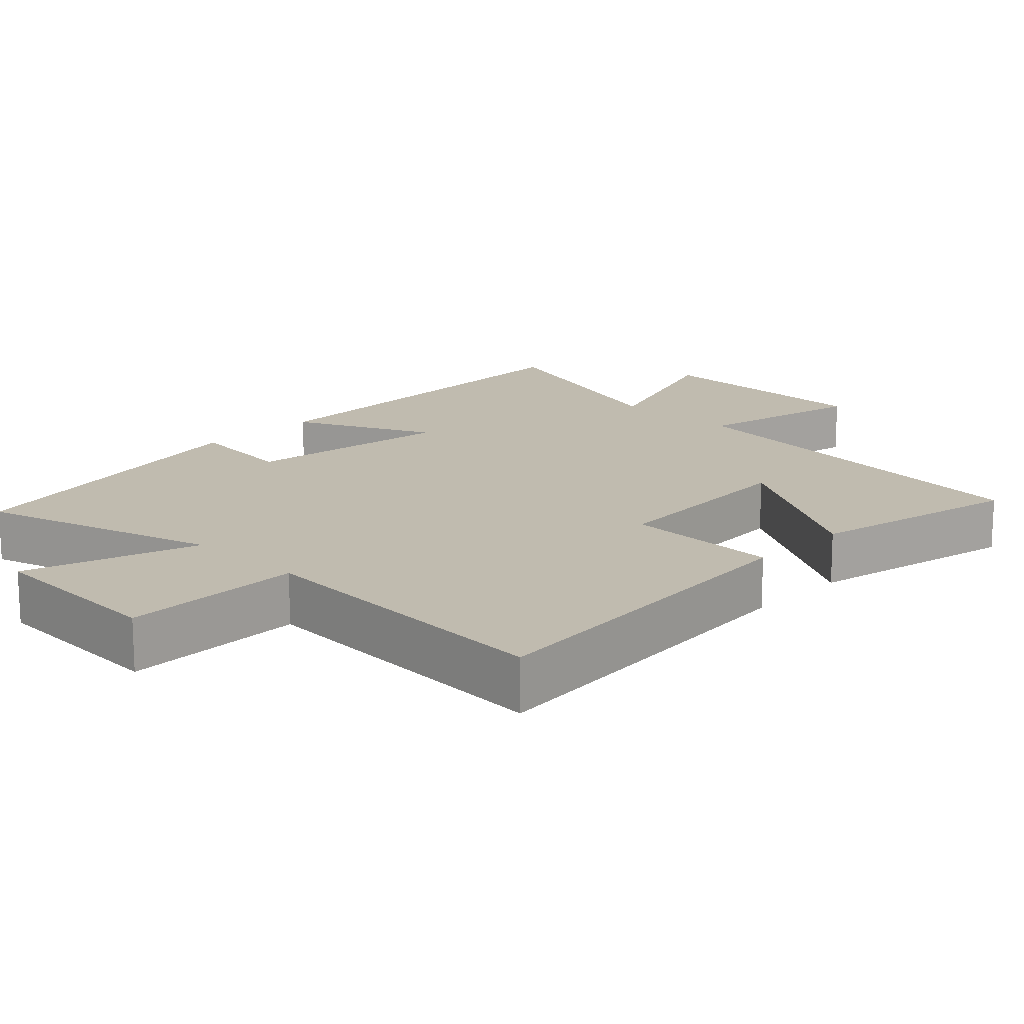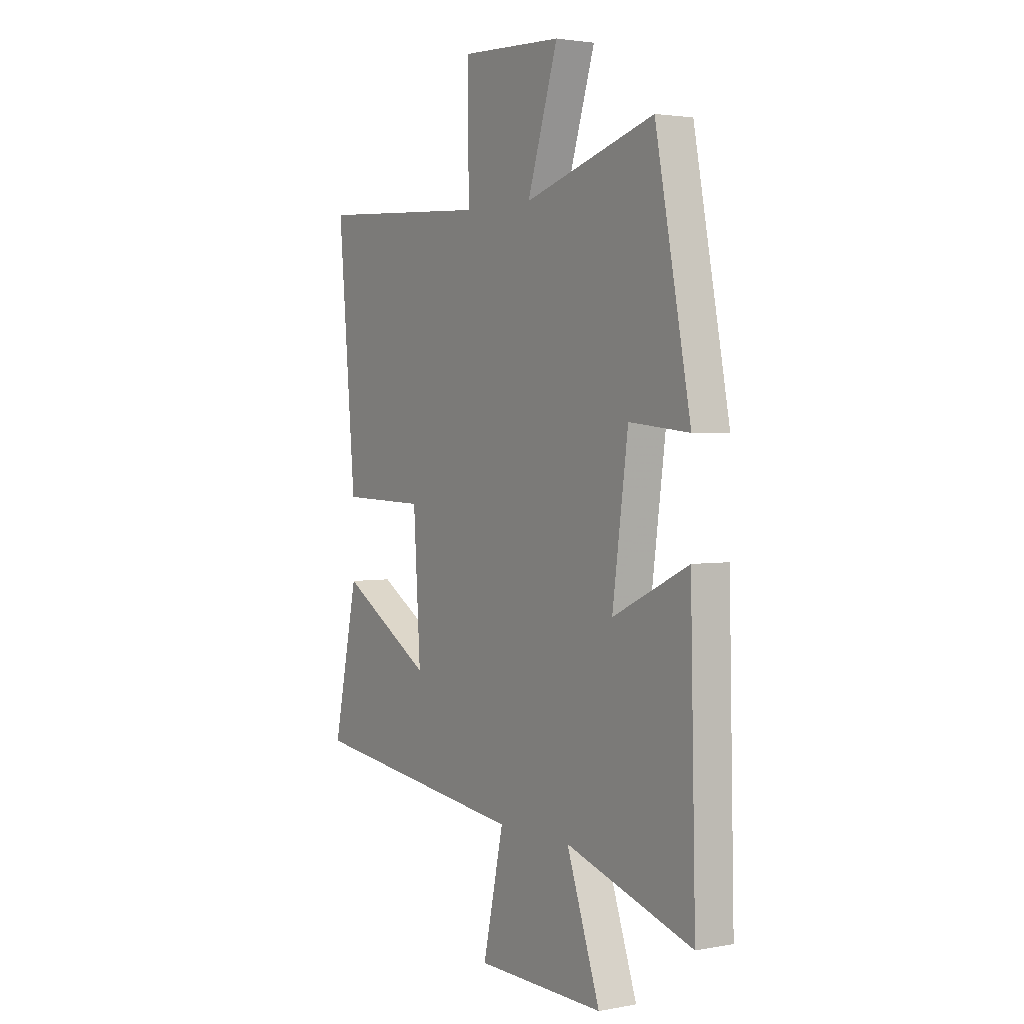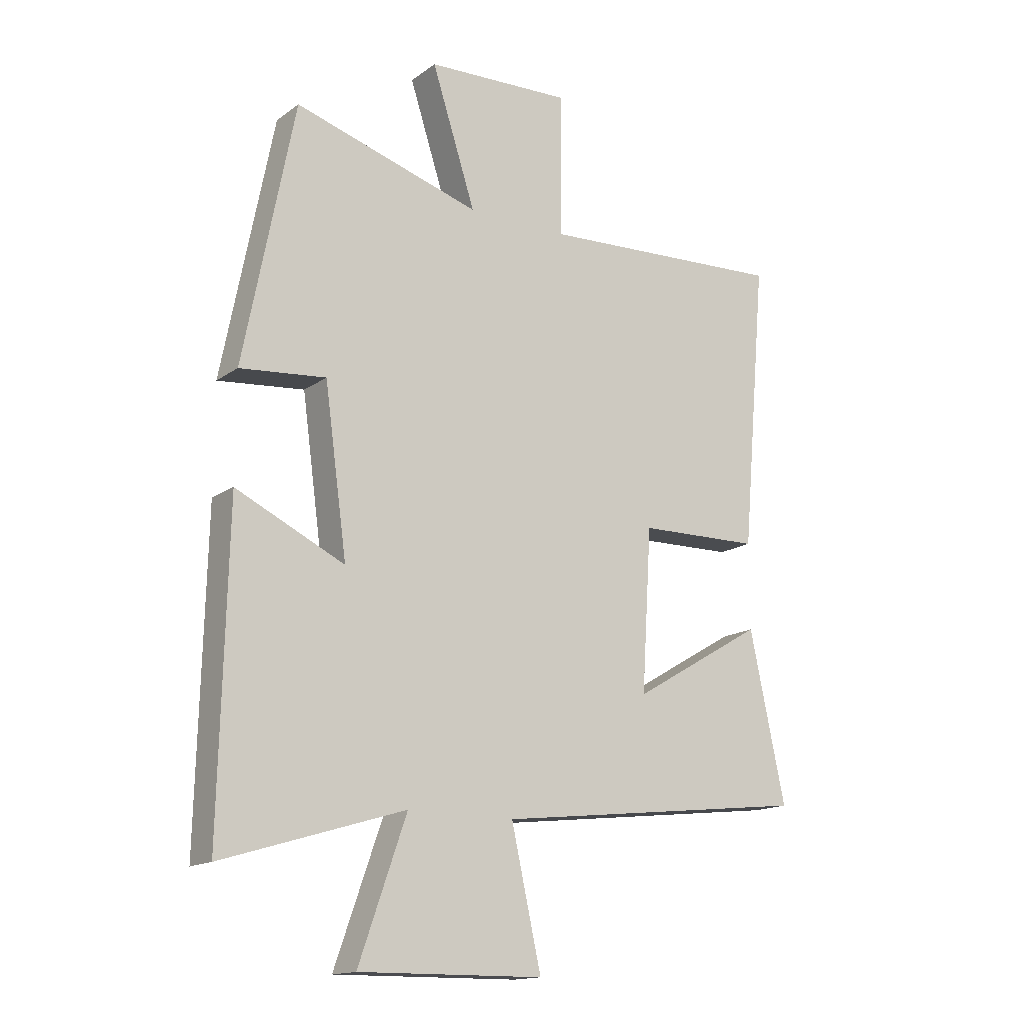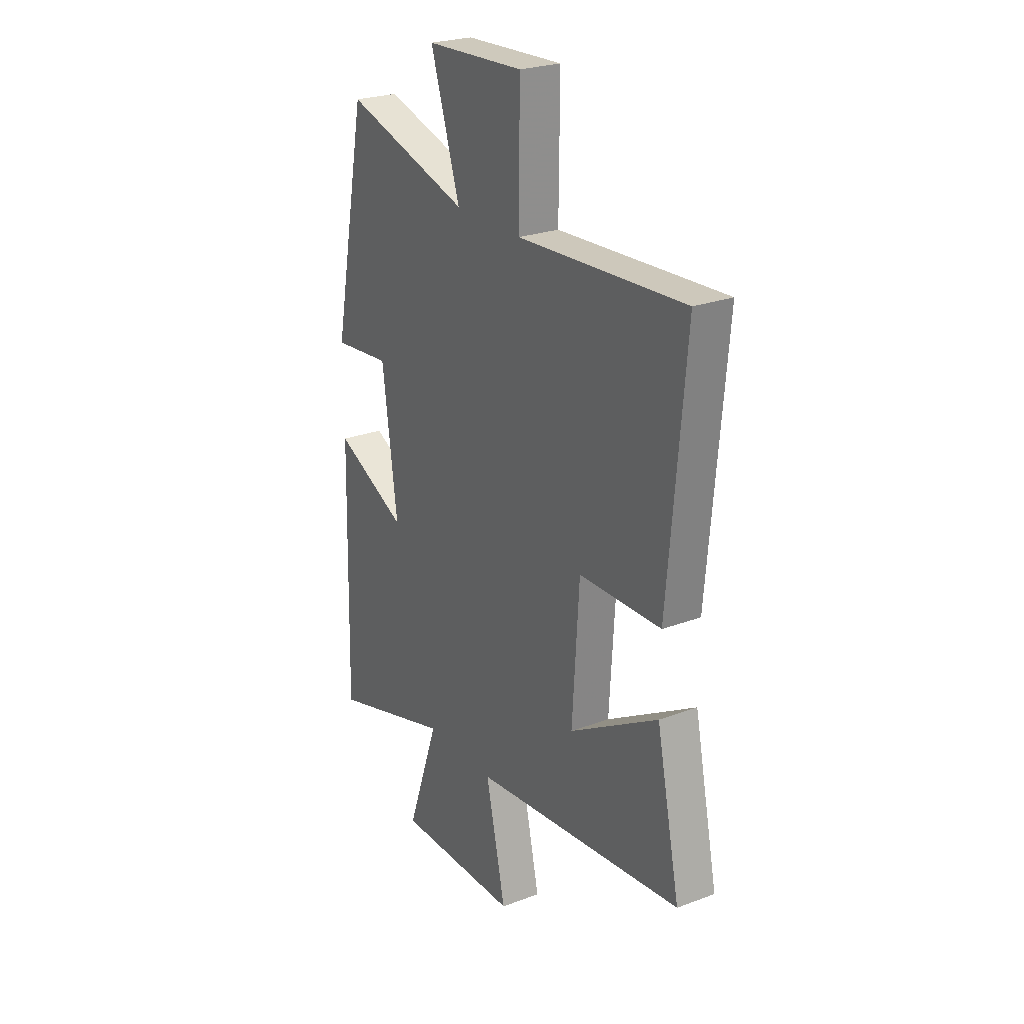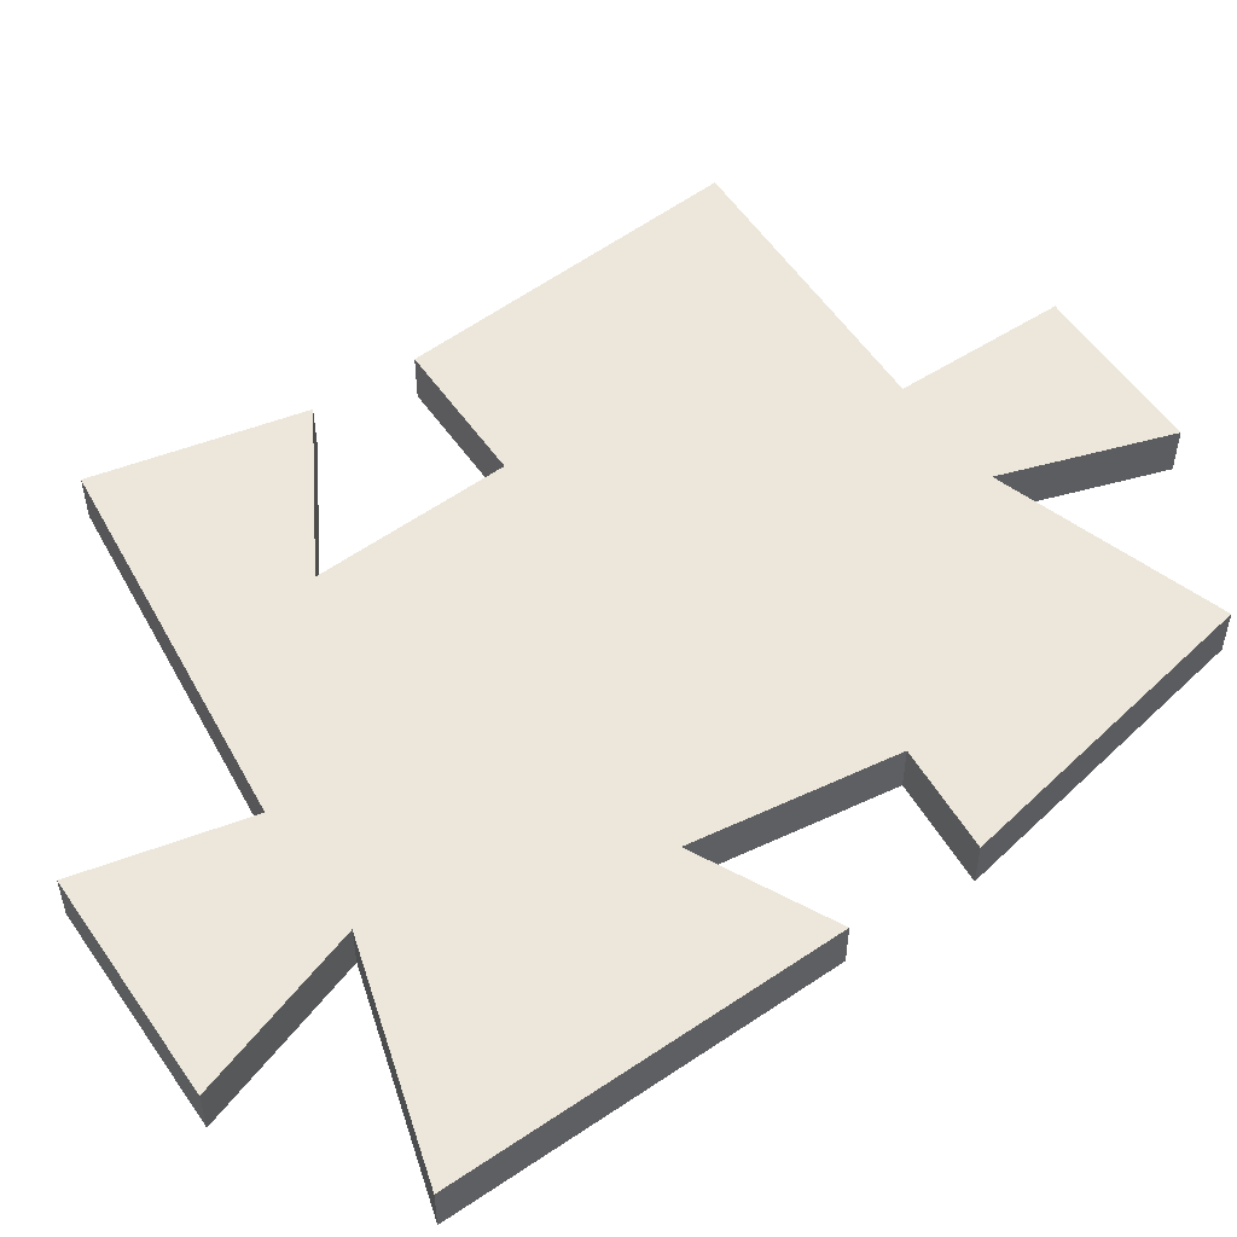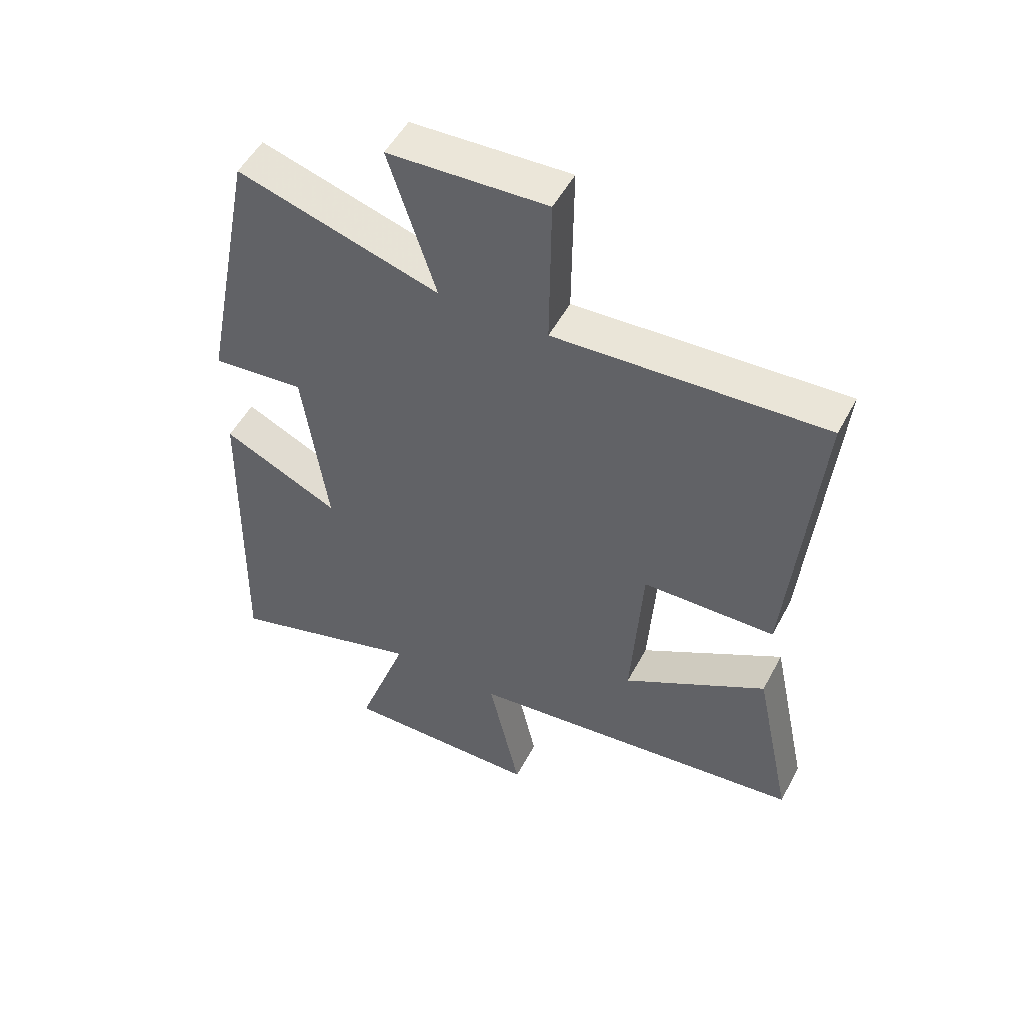
<metadata>
{"format":"obj","ext":"obj","renderer":"f3d","projection":"perspective","resolution":1024,"background":"white","views":[{"elev":16.1,"azim":44.3,"up":"+Y"},{"elev":2.6,"azim":-122.7,"up":"+Z"},{"elev":-15.6,"azim":-34.7,"up":"+Z"},{"elev":25.0,"azim":58.6,"up":"+Z"},{"elev":51.9,"azim":-124.7,"up":"+Y"},{"elev":51.8,"azim":27.5,"up":"+Z"}]}
</metadata>
<code>
v -0.41 0.07 0.598
v -0.078 0.07 0.5
v -0.156 0.07 0.742
v 0.104 0.07 0.754
v 0.102 0.07 0.5
v 0.545 0.07 0.525
v 0.5 0.07 0.016
v 0.282 0.07 0.011
v 0.264 0.07 -0.275
v 0.5 0.07 -0.136
v 0.563 0.07 -0.434
v 0.001 0.07 -0.5
v 0.054 0.07 -0.738
v -0.274 0.07 -0.742
v -0.189 0.07 -0.5
v -0.513 0.07 -0.599
v -0.5 0.07 -0.047
v -0.307 0.07 -0.138
v -0.347 0.07 0.154
v -0.5 0.07 0.139
v -0.41 0 0.598
v -0.078 0 0.5
v -0.156 0 0.742
v 0.104 0 0.754
v 0.102 0 0.5
v 0.545 0 0.525
v 0.5 0 0.016
v 0.282 0 0.011
v 0.264 0 -0.275
v 0.5 0 -0.136
v 0.563 0 -0.434
v 0.001 0 -0.5
v 0.054 0 -0.738
v -0.274 0 -0.742
v -0.189 0 -0.5
v -0.513 0 -0.599
v -0.5 0 -0.047
v -0.307 0 -0.138
v -0.347 0 0.154
v -0.5 0 0.139
f 19 20 1 2
f 18 19 2
f 15 16 17 18
f 15 18 2
f 12 13 14 15
f 12 15 2
f 9 10 11 12
f 8 9 12 2
f 5 6 7 8
f 5 8 2 3
f 3 4 5
f 22 21 40 39
f 22 39 38
f 38 37 36 35
f 22 38 35
f 35 34 33 32
f 22 35 32
f 32 31 30 29
f 22 32 29 28
f 28 27 26 25
f 23 22 28 25
f 25 24 23
f 1 21 22 2
f 2 22 23 3
f 3 23 24 4
f 4 24 25 5
f 5 25 26 6
f 6 26 27 7
f 7 27 28 8
f 8 28 29 9
f 9 29 30 10
f 10 30 31 11
f 11 31 32 12
f 12 32 33 13
f 13 33 34 14
f 14 34 35 15
f 15 35 36 16
f 16 36 37 17
f 17 37 38 18
f 18 38 39 19
f 19 39 40 20
f 20 40 21 1

</code>
